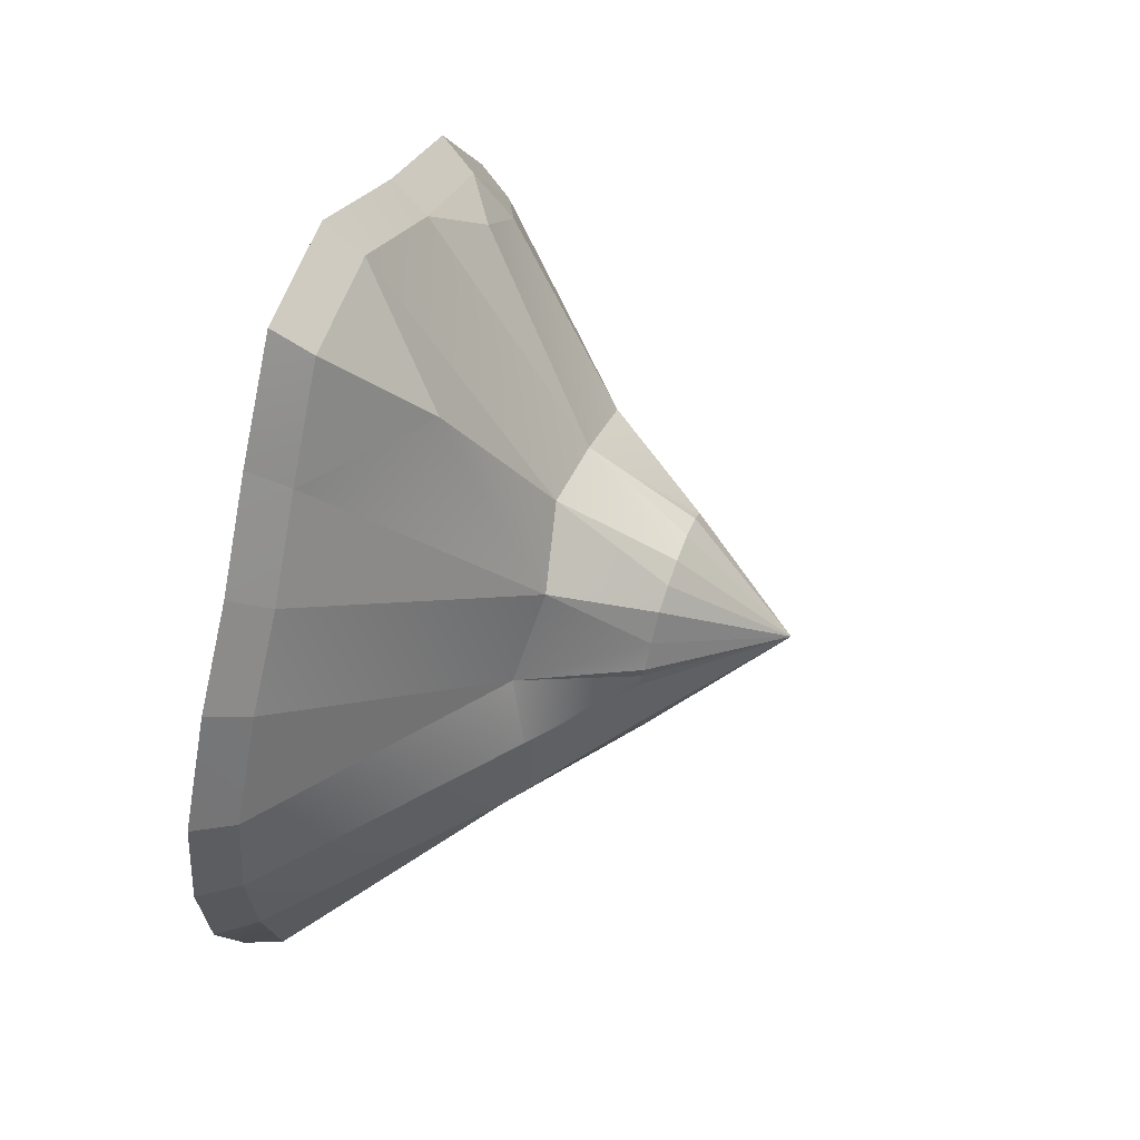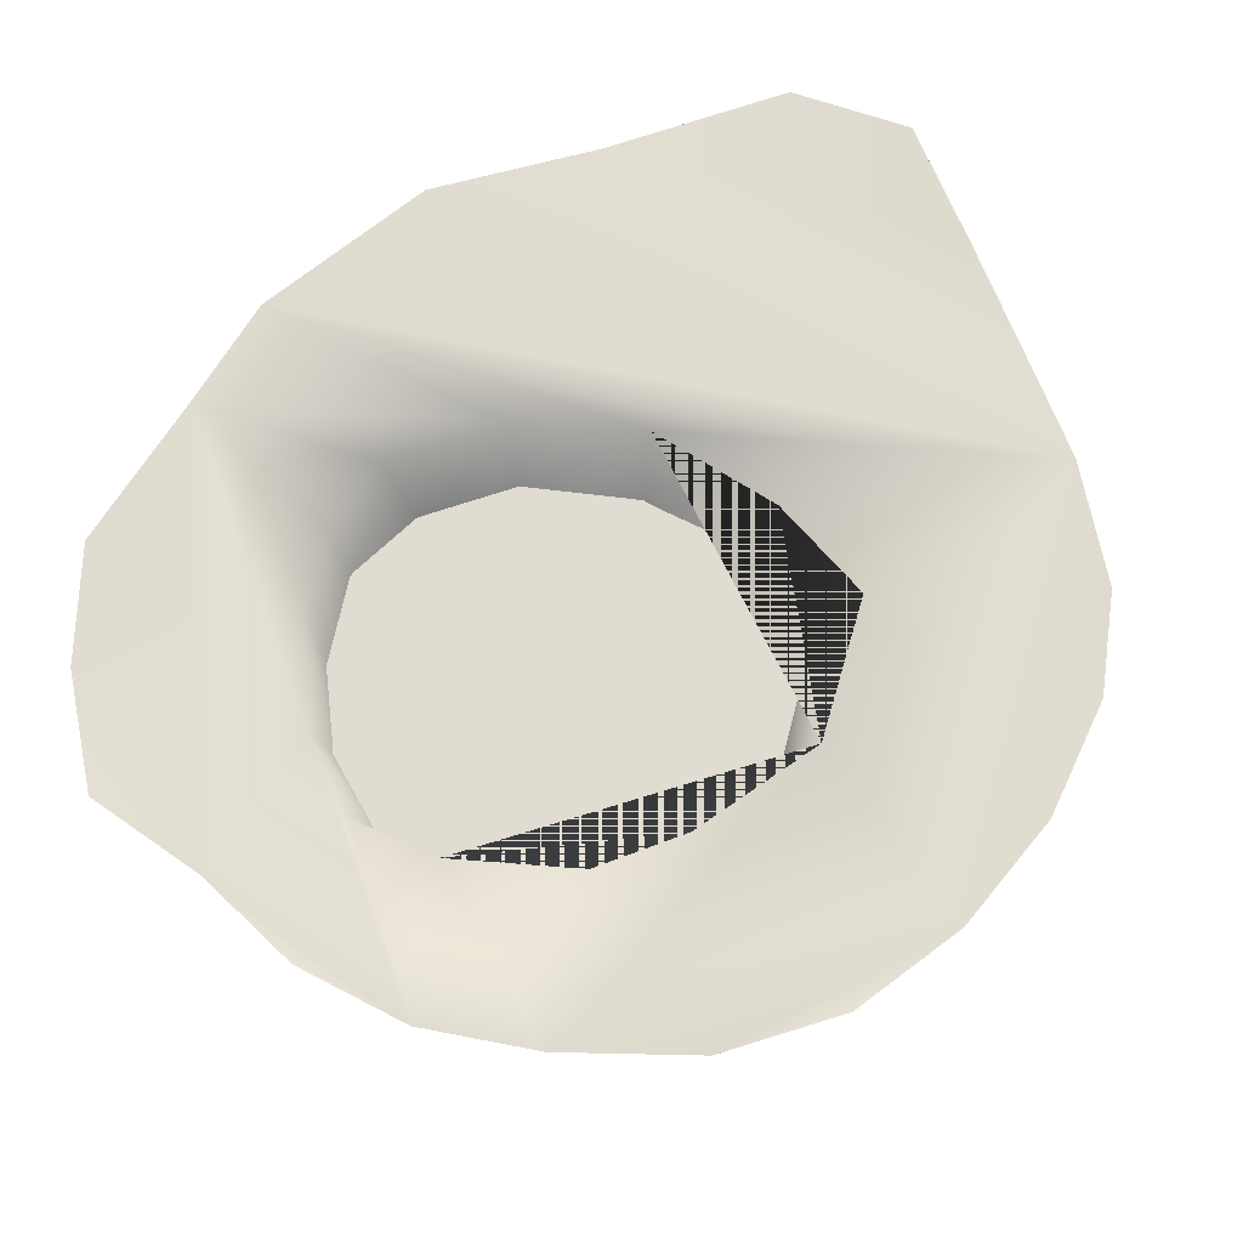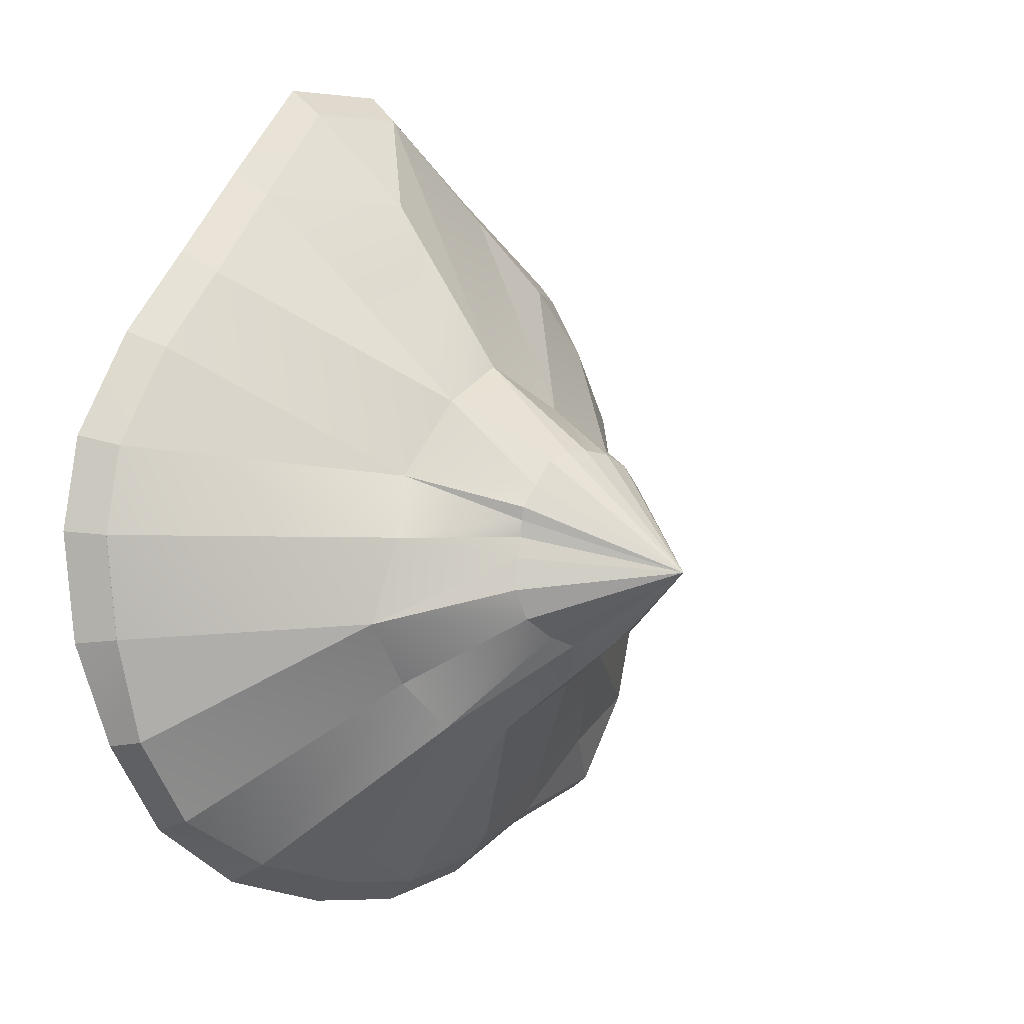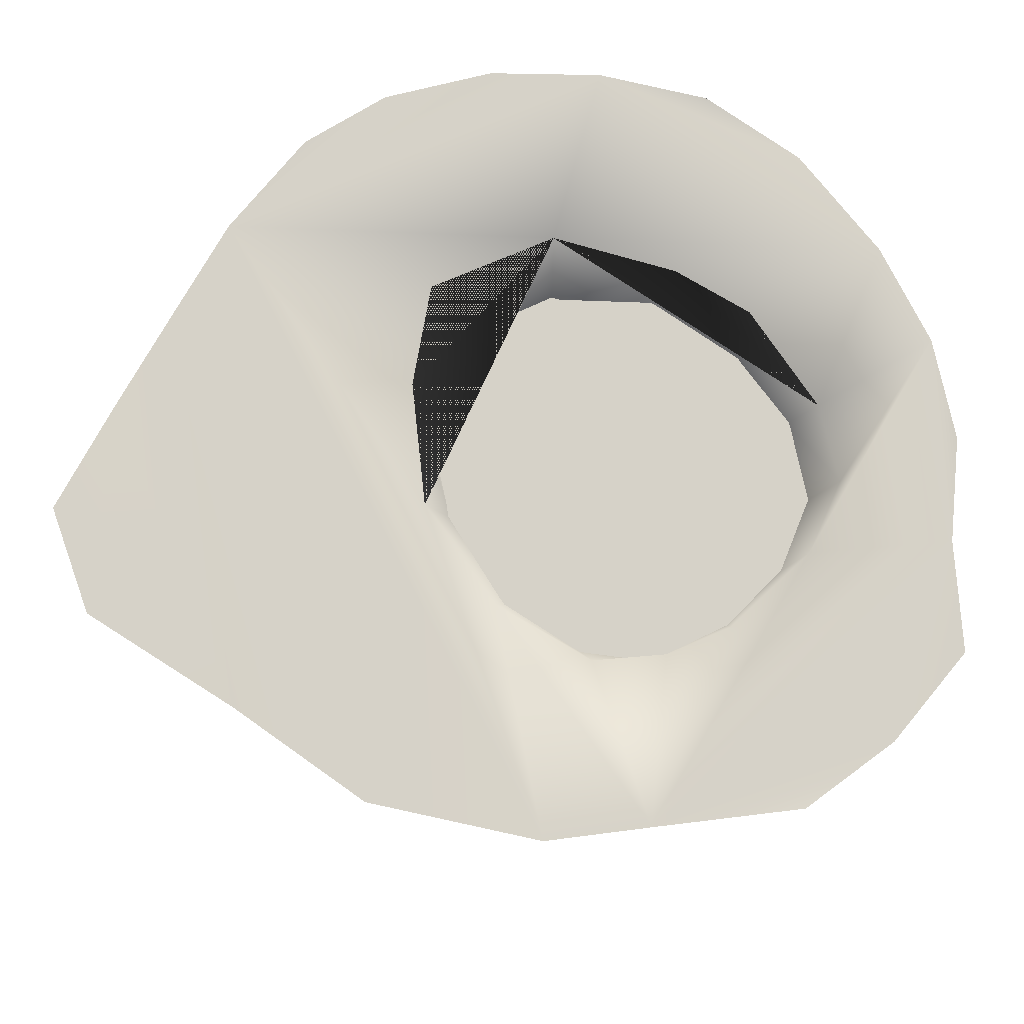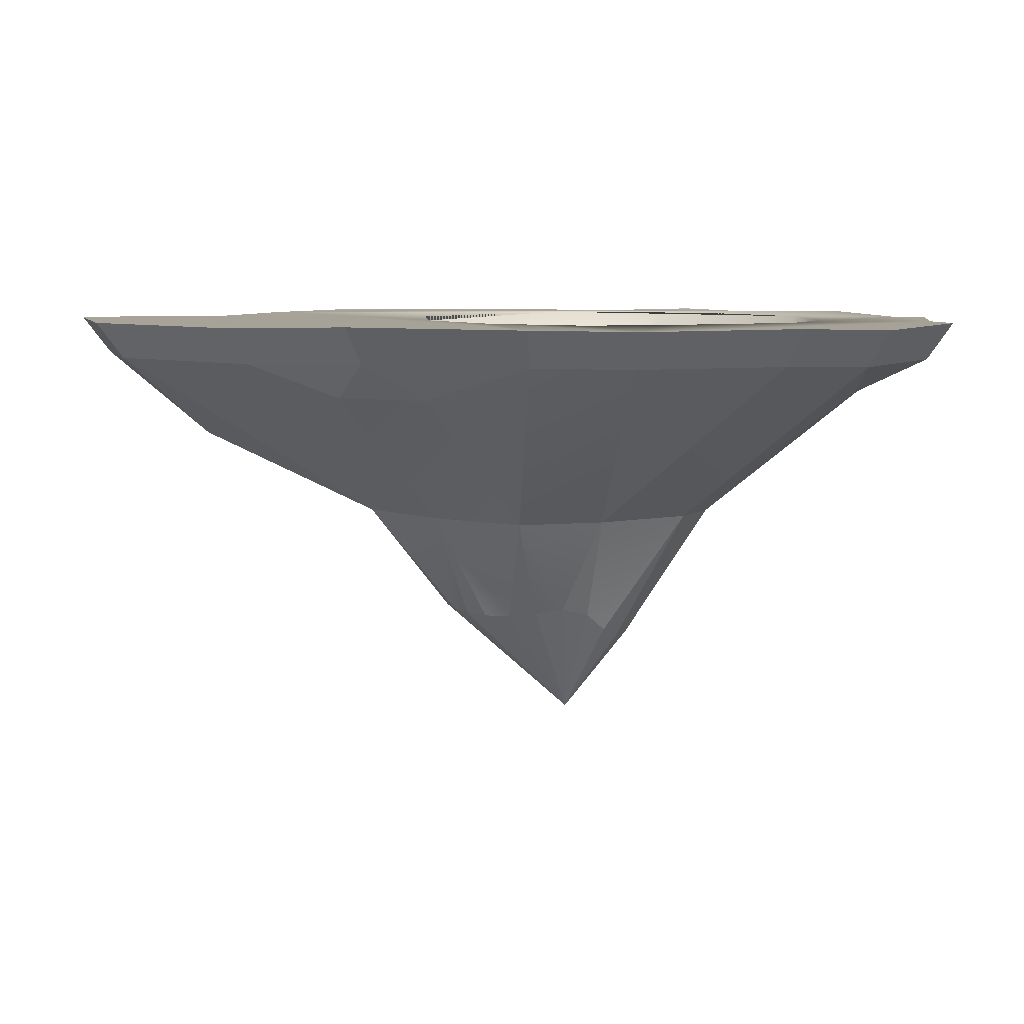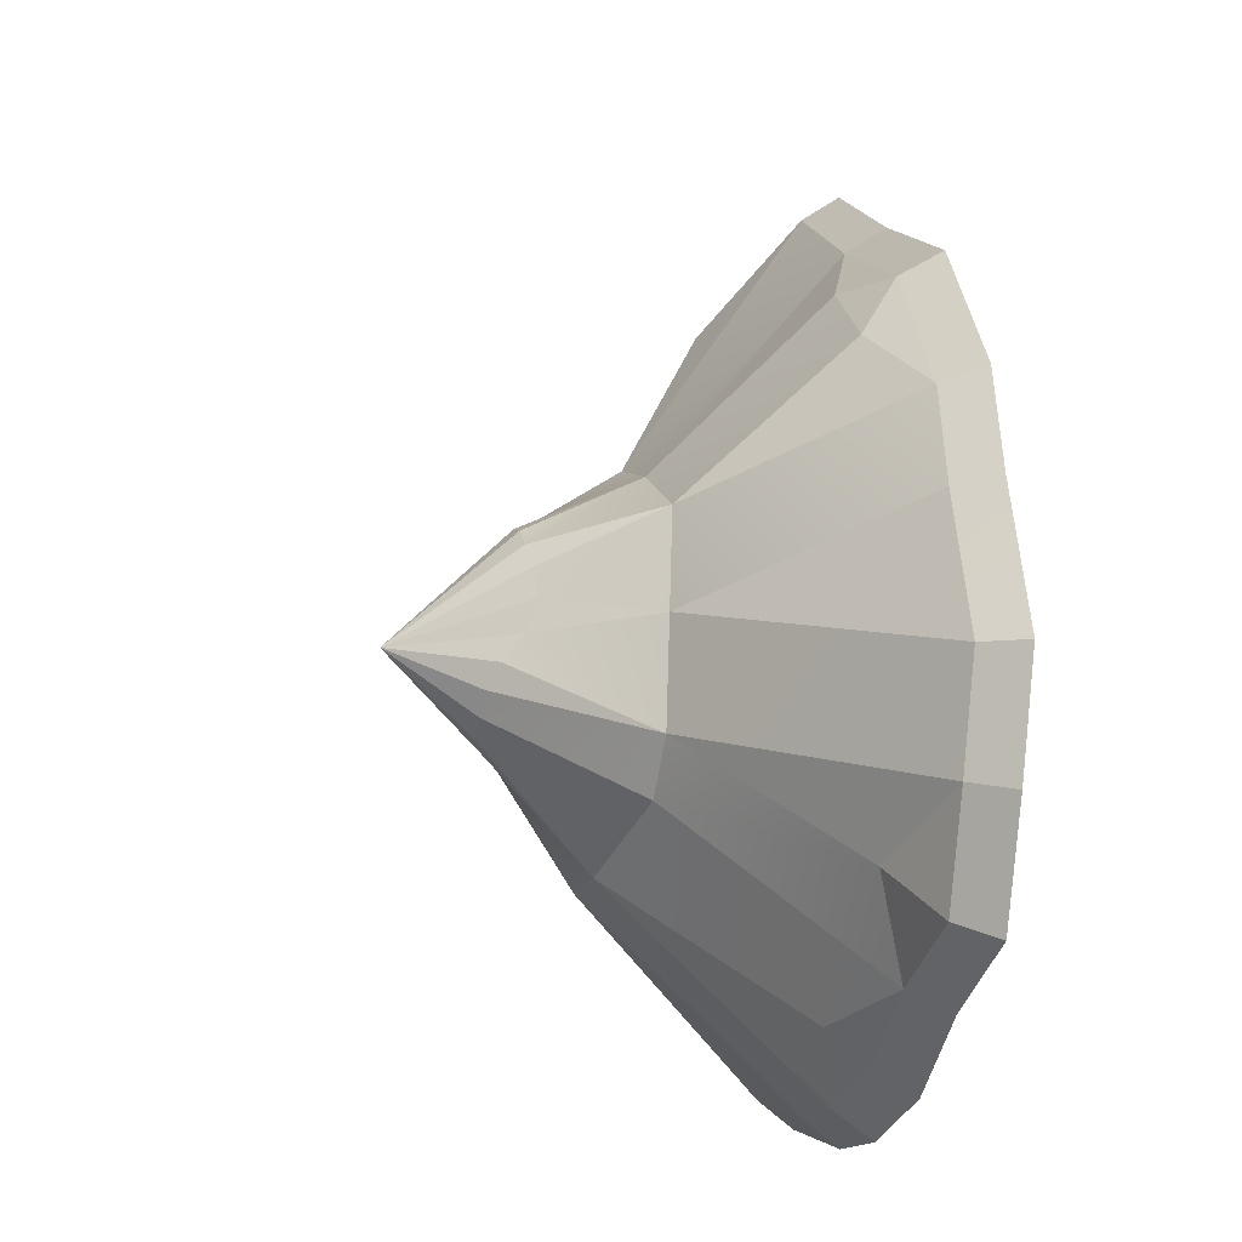
<metadata>
{"format":"obj","ext":"obj","renderer":"f3d","projection":"perspective","resolution":1024,"background":"white","views":[{"elev":59.2,"azim":-71.6,"up":"+Z"},{"elev":69.3,"azim":-160.9,"up":"+Y"},{"elev":3.4,"azim":-45.7,"up":"+Z"},{"elev":77.8,"azim":70.2,"up":"+Y"},{"elev":6.6,"azim":72.6,"up":"+Y"},{"elev":-21.3,"azim":76.7,"up":"+Z"}]}
</metadata>
<code>
o Plane
v -5.478 -2.85 3.004
v 6.371 -2.85 3.004
v -4.246 -2.85 -8.017
v 5.359 -2.85 -6.936
v 0.4466 -2.85 3.004
v 0.7942 -2.85 -7.951
v -4.926 -2.85 -2.744
v 7.086 -2.85 -2.204
v 0.6204 -2.85 -2.474
v -1.79 -2.85 -8.221
v -2.516 -2.85 3.004
v -2.153 -2.85 -2.609
v 3.409 -2.85 3.004
v 3.378 -2.85 -7.682
v 3.393 -2.85 -2.339
v -5.202 -2.85 0.13
v 6.269 -2.85 0.3996
v 0.5335 -2.85 0.2648
v -2.334 -2.85 0.1974
v 3.401 -2.85 0.3322
v 6.064 -2.85 -4.808
v 0.7073 -2.85 -5.213
v -4.649 -2.85 -5.617
v -1.971 -2.85 -5.415
v 3.386 -2.85 -5.01
f 25 21 4 14
f 24 22 6 10
f 19 18 9 12
f 20 17 8 15
f 16 19 12 7
f 23 24 10 3
f 18 20 15 9
f 22 25 14 6
f 5 13 20 18
f 1 11 19 16
f 13 2 17 20
f 11 5 18 19
f 9 15 25 22
f 7 12 24 23
f 12 9 22 24
f 15 8 21 25
o Dirt_Cylinder.001
v 1.138 -12.09 -0.7891
v -1.024 -8.953 2.356
v -1.594 -8.941 1.675
v -2.073 -8.917 1.075
v -2.071 -8.847 0.7014
v -2.064 -8.823 0.2133
v -2.244 -8.853 -0.3577
v -2.4 -8.926 -1.256
v -1.97 -8.966 -2.114
v -0.9641 -8.966 -2.711
v -0.1673 -9.076 -3.009
v 0.4491 -9.482 -3.022
v 1.044 -9.757 -2.875
v 1.705 -9.757 -2.563
v 2.264 -9.757 -2.06
v 2.704 -9.484 -1.497
v 3.008 -8.967 -0.8623
v 3.183 -8.728 -0.01769
v 3.091 -8.82 0.812
v 2.702 -8.945 1.518
v 2.152 -8.966 2.099
v 1.374 -8.966 2.461
v 0.473 -8.966 2.599
v -2.073 -8.917 1.075
v -2.071 -8.847 0.7014
v -0.313 -8.965 2.584
v 2.264 -9.757 -2.06
v 4.206 -5.905 -3.479
v 2.704 -9.484 -1.497
v -1.97 -8.966 -2.114
v -0.9641 -8.966 -2.711
v -1.024 -8.953 2.356
v -1.594 -8.941 1.675
v 1.705 -9.757 -2.563
v 3.091 -8.82 0.812
v 2.702 -8.945 1.518
v -0.313 -8.965 2.584
v -2.244 -8.853 -0.3577
v -2.4 -8.926 -1.256
v 0.4491 -9.482 -3.022
v 1.044 -9.757 -2.875
v 3.008 -8.967 -0.8623
v 3.183 -8.728 -0.01769
v 1.374 -8.966 2.461
v 0.473 -8.966 2.599
v -2.064 -8.823 0.2133
v -0.1673 -9.076 -3.009
v 2.152 -8.966 2.099
v -0.2224 -5.905 5.01
v -2.362 -6.338 4.031
v 4.739 -5.943 -0.6985
v 4.934 -5.912 1.909
v 2.381 -5.928 3.721
v -5.313 -6.156 -2.2
v 7.627 -2.069 5.436
v 9.901 -1.112 3.206
v 7.413 -1.073 7.178
v 7.662 -2.069 -7.361
v 10.63 -1.184 -6.318
v -4.835 -1.097 10.05
v -6.772 -1.184 7.747
v 11.46 -1.093 -3.513
v 10.51 -1.158 0.4491
v -3.871 -5.943 1.919
v -8.587 -1.131 5.572
v -10.21 -1.09 2.822
v 3.333 -2.069 -9.882
v 0.8576 -1.158 -11.19
v 3.631 -1.072 -10.8
v 5.756 -2.069 7.412
v 6.166 -1.117 -9.636
v 9.094 -1.072 -8.901
v 0.215 -1.131 12.57
v -2.775 -1.072 12.55
v -1.727 -3.535 9.76
v -10.72 -1.131 0.3381
v -10.4 -1.131 -2.635
v -5.225 -1.184 -9.754
v -1.96 -1.072 -10.81
v -1.769 -2.069 -9.89
v -3.932 -5.919 -4.039
v -2.754 -6.513 -5.373
v -0.345 -6.571 -5.657
v -4.671 -6.489 0.2193
v 2.961 -5.912 -4.693
v 3.927 -1.184 9.608
v -9.656 -1.184 -5.614
v -7.998 -1.097 -8.108
f 26 27 28
f 26 28 29
f 26 29 30
f 26 30 31
f 26 31 32
f 26 32 33
f 26 33 34
f 26 34 35
f 26 35 36
f 26 36 37
f 26 37 38
f 26 38 39
f 26 39 40
f 26 40 41
f 26 41 42
f 26 42 43
f 26 43 44
f 26 44 45
f 26 45 46
f 26 46 47
f 26 47 48
f 30 49 50
f 26 48 51
f 26 51 27
f 52 53 54
f 35 55 56
f 28 57 58
f 40 59 52
f 45 60 61
f 27 62 57
f 33 63 64
f 38 65 66
f 43 67 68
f 48 69 70
f 31 50 71
f 36 56 72
f 41 52 54
f 46 61 73
f 29 58 49
f 34 64 55
f 39 66 59
f 44 68 60
f 51 70 62
f 32 71 63
f 37 72 65
f 42 54 67
f 47 73 69
f 70 74 62
f 57 75 58
f 67 76 68
f 60 77 61
f 73 78 69
f 63 79 64
f 80 81 82
f 53 83 84
f 75 85 86
f 76 87 88
f 89 90 91
f 92 93 94
f 80 82 95
f 96 97 83
f 98 99 100
f 79 101 102
f 103 104 105
f 30 29 49
f 35 34 55
f 28 27 57
f 40 39 59
f 45 44 60
f 27 51 62
f 33 32 63
f 38 37 65
f 43 42 67
f 48 47 69
f 31 30 50
f 36 35 56
f 41 40 52
f 46 45 61
f 29 28 58
f 34 33 64
f 39 38 66
f 44 43 68
f 51 48 70
f 32 31 71
f 37 36 72
f 42 41 54
f 47 46 73
f 55 79 106
f 67 53 76
f 107 55 106
f 75 62 74
f 89 58 75
f 72 56 107
f 77 68 76
f 108 72 107
f 109 50 89
f 50 49 89
f 66 65 108
f 78 61 77
f 110 66 108
f 109 63 71
f 53 59 110
f 70 78 74
f 83 110 96
f 78 95 111
f 74 111 98
f 79 102 112
f 106 112 113
f 87 53 84
f 74 98 100
f 103 106 113
f 100 75 74
f 86 89 75
f 107 103 105
f 77 88 81
f 105 108 107
f 109 91 101
f 77 81 80
f 108 93 92
f 78 80 95
f 92 110 108
f 92 94 96
f 95 82 111
f 84 83 97
f 100 99 85
f 93 105 104
f 79 109 101
f 55 64 79
f 67 54 53
f 107 56 55
f 75 57 62
f 89 49 58
f 77 60 68
f 108 65 72
f 109 71 50
f 78 73 61
f 110 59 66
f 109 79 63
f 53 52 59
f 70 69 78
f 83 53 110
f 74 78 111
f 106 79 112
f 87 76 53
f 103 107 106
f 100 85 75
f 86 90 89
f 77 76 88
f 105 93 108
f 109 89 91
f 78 77 80
f 92 96 110
o Grass_Cylinder.002
v 0.215 -1.131 12.57
v 4.208 -0.1569 10.32
v 0.3048 -0.1006 13.35
v -9.955 -0.1569 -5.789
v -9.19 -0.1006 6.024
v -2.091 -0.03711 -11.52
v 9.901 -1.112 3.206
v 11.25 -0.1288 0.5237
v 10.6 -0.08027 3.473
v 3.631 -1.072 -10.8
v 0.924 -0.1288 -11.93
v 3.891 -0.03711 -11.51
v -4.835 -1.097 10.05
v -7.248 -0.1569 8.351
v -6.772 -1.184 7.747
v -2.775 -1.072 12.55
v -2.895 -0.03712 13.33
v 6.166 -1.117 -9.636
v 6.604 -0.08501 -10.27
v -8.587 -1.131 5.572
v -5.154 -0.06344 10.77
v 9.094 -1.072 -8.901
v 9.676 -0.03711 -9.399
v -10.72 -1.131 0.3381
v -11.09 -0.1006 -2.759
v -10.4 -1.131 -2.635
v 0.8576 -1.158 -11.19
v 11.32 -0.1569 -6.636
v 10.63 -1.184 -6.318
v -9.656 -1.184 -5.614
v -10.21 -1.09 2.822
v -10.88 -0.0568 3.099
v 11.46 -1.093 -3.513
v 12.21 -0.05914 -3.635
v 7.413 -1.073 7.178
v 7.939 -0.03835 7.723
v -7.998 -1.097 -8.108
v -8.178 -0.06343 -8.457
v 10.51 -1.158 0.4491
v -11.43 -0.1006 0.4227
v -5.225 -1.184 -9.754
v -5.551 -0.1569 -10.38
v 3.927 -1.184 9.608
v -1.96 -1.072 -10.81
v -5.641 -0.06884 -2.749
v 0.5709 -0.114 3.398
v 1.65 -0.06281 -8.145
v 6.783 -0.09807 -3.512
v 5.551 -0.1288 -6.354
v 3.926 -0.1187 2.495
v -4.712 -3.054 -2.399
v 3.915 -0.1198 -7.929
v -1.61 -0.0582 -7.291
v -3.497 -0.06058 -5.721
v 6.349 -0.1156 0.4819
v 6.896 -0.1076 -1.538
v -5.45 -0.08731 1.085
v -2.889 -0.101 2.561
v 0.5234 -3.091 2.707
v 1.246 -3.064 -7.712
v 6.329 -3.095 -3.854
v 5.384 -3.093 -5.842
v 3.547 -3.096 2.056
v 3.658 -3.081 -7.38
v -1.066 -3.042 -6.999
v -3.606 -3.044 -5.155
v 5.592 -3.094 0.4842
v 6.626 -3.088 -1.515
v -4.507 -3.066 0.1466
v -2.535 -3.084 2.31
v -4.712 -3.054 -2.399
v -10.72 -1.137 0.3297
v -10.4 -1.137 -2.644
v 0.5234 -3.091 2.707
v -4.507 -3.066 0.1466
f 114 115 116
f 117 118 158 119
f 120 121 122
f 123 124 125
f 126 127 128
f 129 116 130
f 131 125 132
f 128 118 133
f 129 134 126
f 135 132 136
f 137 138 139
f 140 119 124
f 135 141 142
f 139 117 143
f 144 118 145
f 146 141 147
f 148 122 149
f 150 117 151
f 146 121 152
f 144 153 137
f 154 151 155
f 156 149 115
f 157 155 119
f 114 156 115
f 153 145 118
f 118 127 149
f 127 134 115
f 134 130 116
f 115 149 127
f 149 122 118
f 134 116 115
f 153 118 138
f 117 138 118
f 155 151 117
f 124 119 160 165 162
f 119 155 117
f 121 161 169 168 163
f 132 125 124
f 141 136 132
f 121 147 141
f 122 121 163 159 118
f 132 124 162 121
f 121 141 132
f 120 152 121
f 123 140 124
f 126 134 127
f 129 114 116
f 131 123 125
f 128 127 118
f 129 130 134
f 135 131 132
f 137 153 138
f 140 157 119
f 135 136 141
f 139 138 117
f 144 133 118
f 146 142 141
f 148 120 122
f 150 143 117
f 146 147 121
f 144 145 153
f 154 150 151
f 156 148 149
f 157 154 155
f 158 170 182 164
f 160 119 158 167 166
f 158 118 159 171 170
f 165 160 173 177
f 162 165 177 175
f 161 121 162
f 168 169 181 180
f 166 167 179 178
f 160 166 178 173
f 169 161 174 181
f 170 171 183 182
f 171 159 172 183
f 167 158 164 179
f 159 163 176 172
f 163 168 180 176
f 161 162 175 174
f 137 139 186 185
l 184 182

</code>
